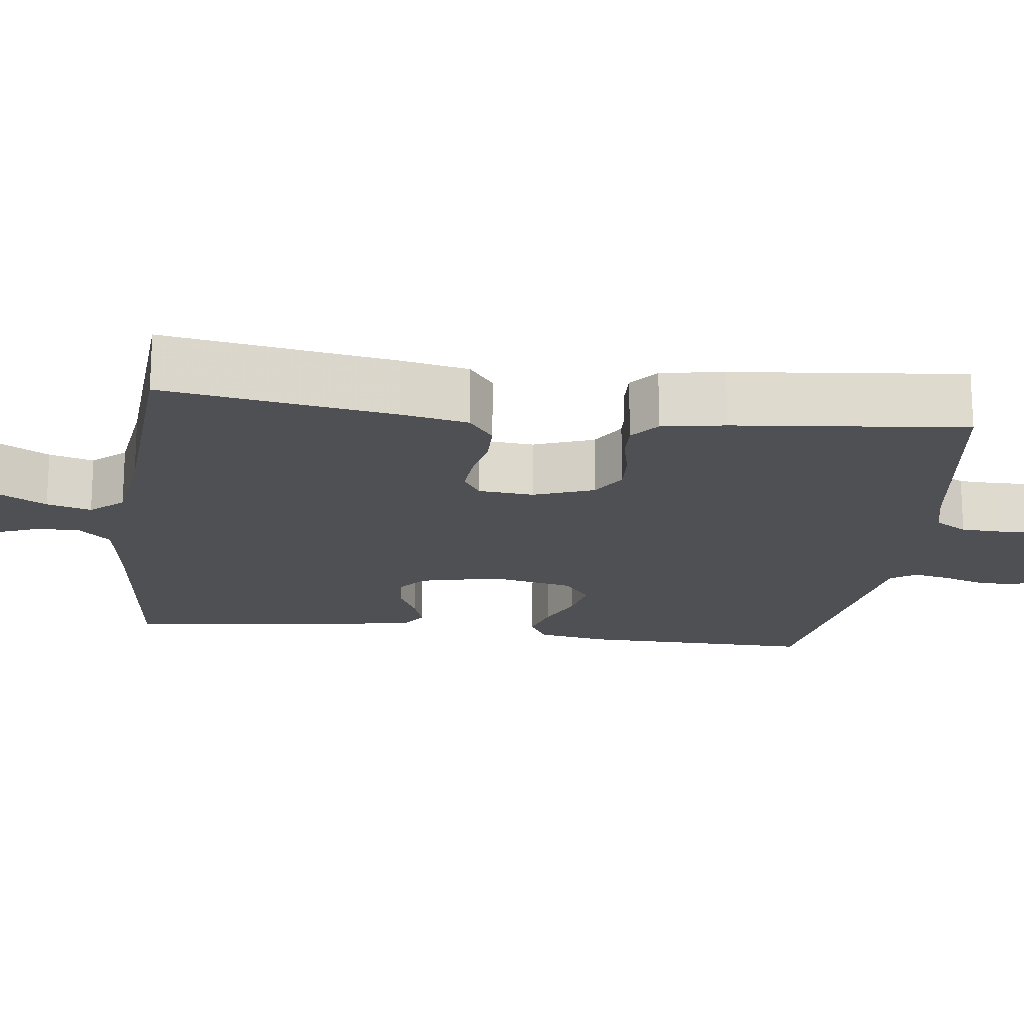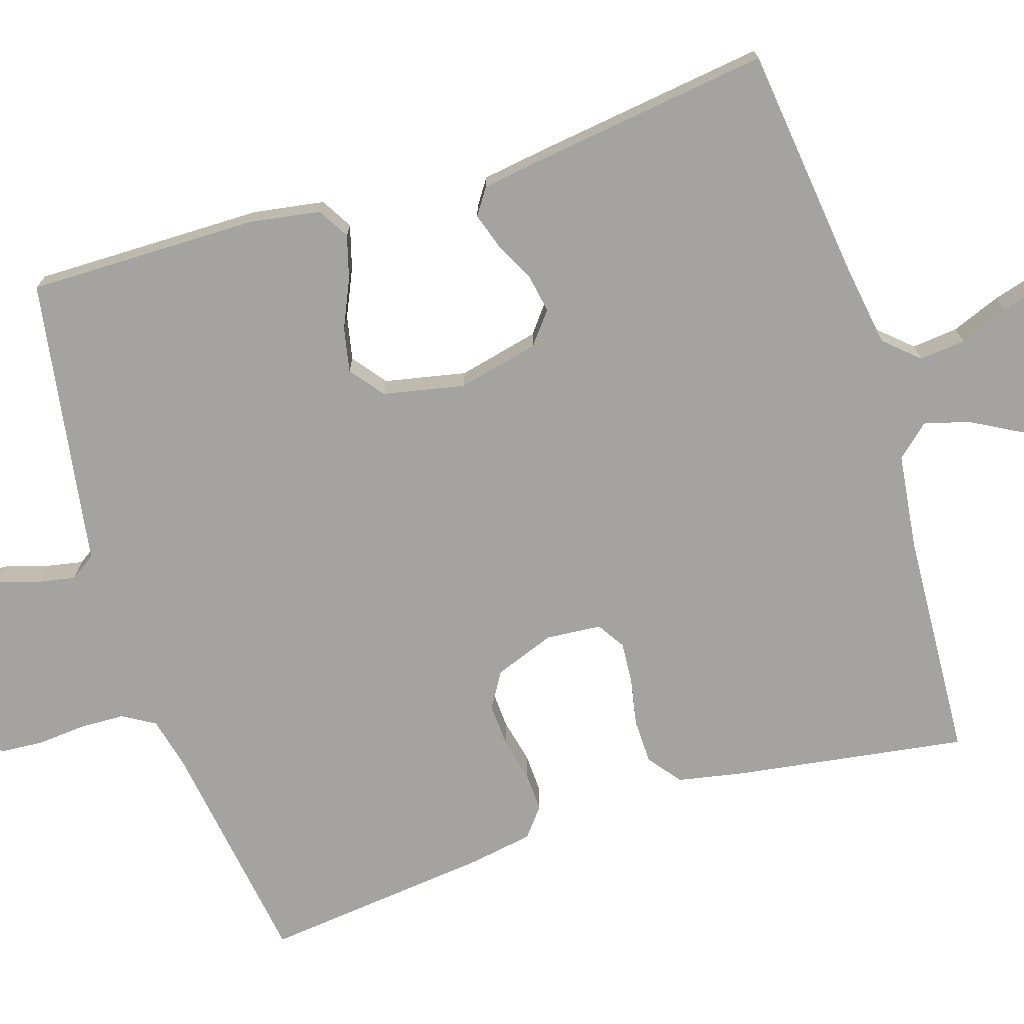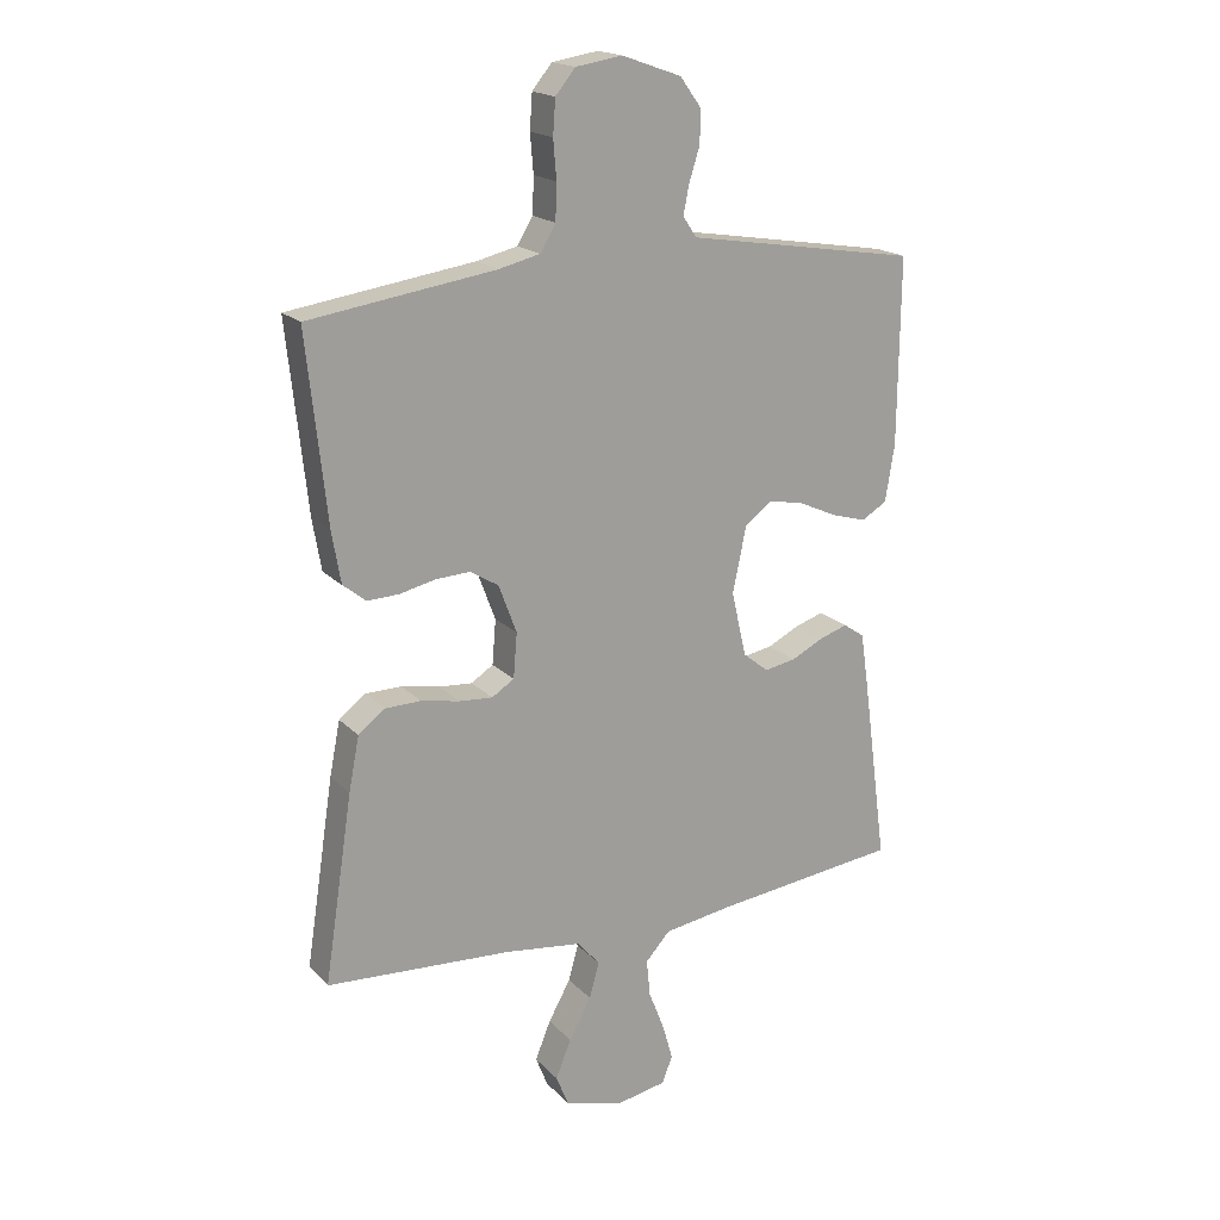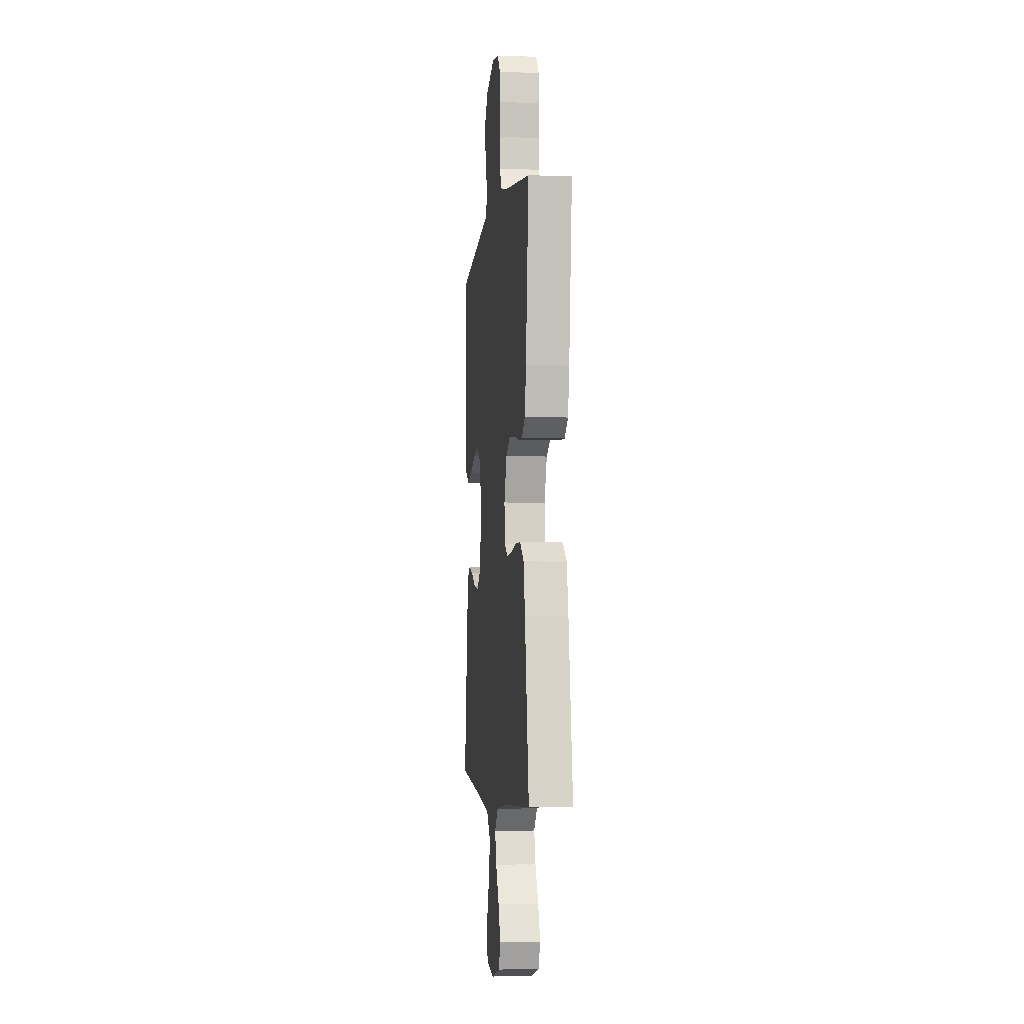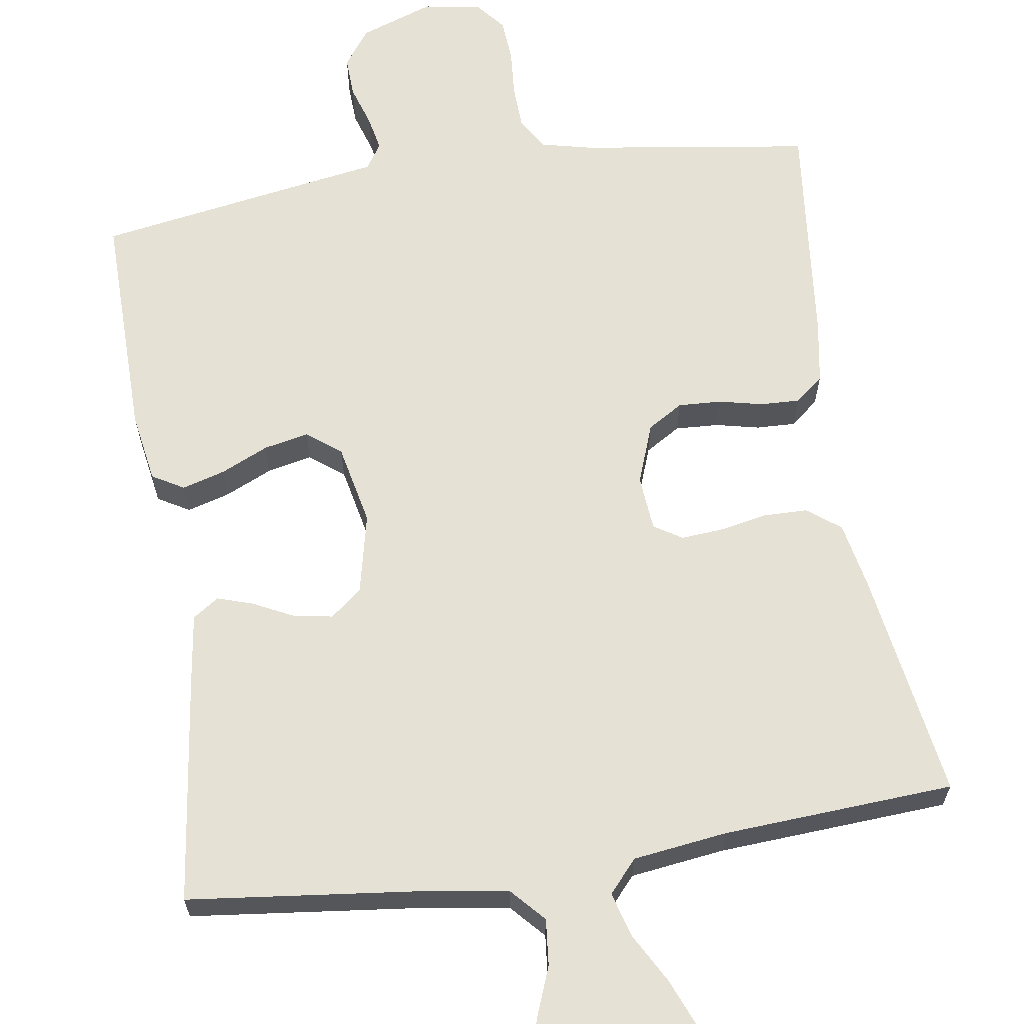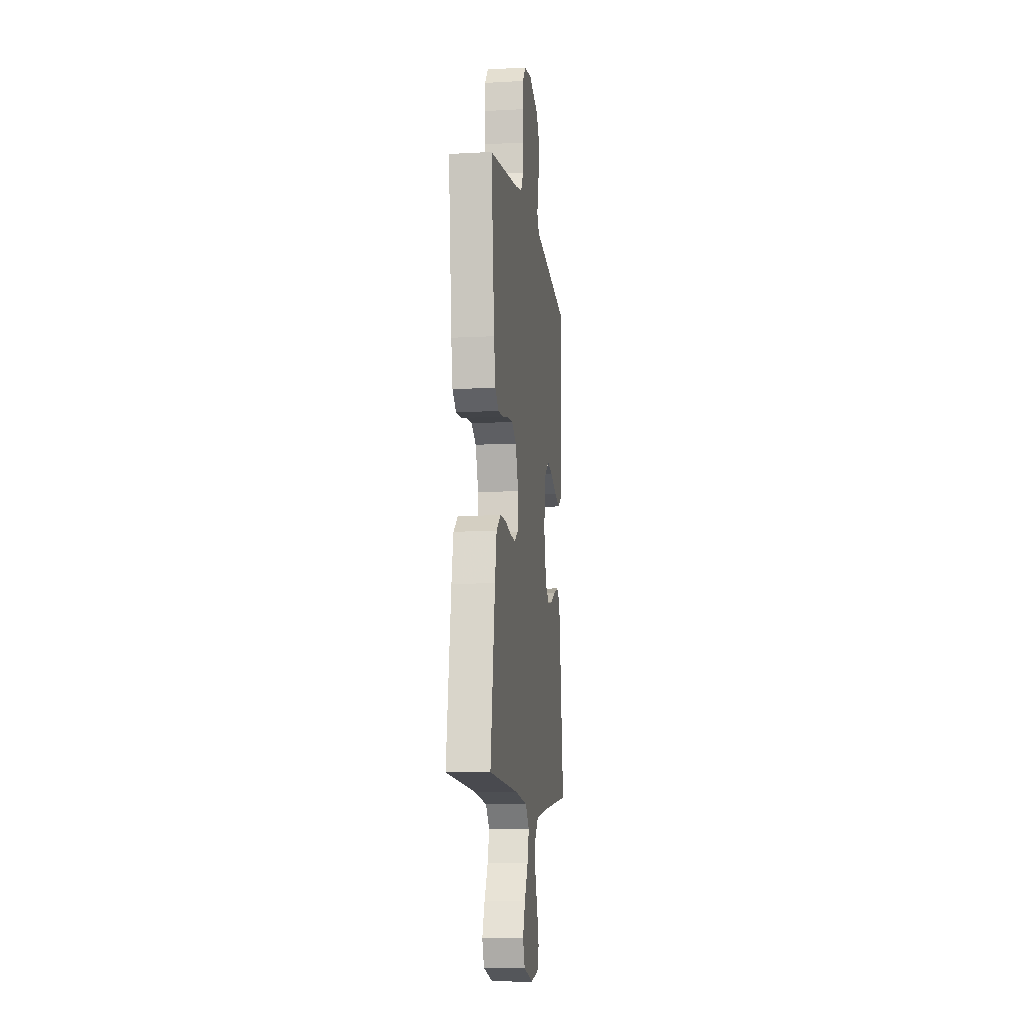
<metadata>
{"format":"obj","ext":"obj","renderer":"f3d","projection":"perspective","resolution":1024,"background":"white","views":[{"elev":-18.5,"azim":-97.4,"up":"+Y"},{"elev":-73.0,"azim":107.7,"up":"+Y"},{"elev":18.6,"azim":-29.3,"up":"+Z"},{"elev":-3.8,"azim":-97.0,"up":"+Z"},{"elev":64.2,"azim":171.2,"up":"+Y"},{"elev":-10.1,"azim":-82.2,"up":"+Z"}]}
</metadata>
<code>
v 0.5 0.07 -0.5
v 0.2 0.07 -0.535
v 0.088 0.07 -0.552
v 0.048 0.07 -0.596
v 0.054 0.07 -0.656
v 0.079 0.07 -0.72
v 0.096 0.07 -0.78
v 0.079 0.07 -0.823
v 0 0.07 -0.838
v -0.097 0.07 -0.811
v -0.117 0.07 -0.761
v -0.092 0.07 -0.699
v -0.056 0.07 -0.634
v -0.04 0.07 -0.576
v -0.077 0.07 -0.534
v -0.2 0.07 -0.518
v -0.5 0.07 -0.5
v -0.454 0.07 -0.2
v -0.437 0.07 -0.113
v -0.394 0.07 -0.08
v -0.336 0.07 -0.079
v -0.274 0.07 -0.091
v -0.22 0.07 -0.095
v -0.184 0.07 -0.072
v -0.178 0.07 0
v -0.207 0.07 0.078
v -0.253 0.07 0.106
v -0.309 0.07 0.103
v -0.366 0.07 0.09
v -0.417 0.07 0.088
v -0.454 0.07 0.118
v -0.468 0.07 0.2
v -0.5 0.07 0.5
v -0.2 0.07 0.544
v -0.133 0.07 0.56
v -0.108 0.07 0.602
v -0.106 0.07 0.66
v -0.111 0.07 0.722
v -0.107 0.07 0.778
v -0.075 0.07 0.817
v 0 0.07 0.829
v 0.096 0.07 0.795
v 0.131 0.07 0.747
v 0.129 0.07 0.694
v 0.112 0.07 0.64
v 0.103 0.07 0.594
v 0.125 0.07 0.561
v 0.2 0.07 0.549
v 0.5 0.07 0.5
v 0.497 0.07 0.2
v 0.482 0.07 0.108
v 0.441 0.07 0.084
v 0.385 0.07 0.1
v 0.323 0.07 0.128
v 0.265 0.07 0.14
v 0.221 0.07 0.106
v 0.199 0.07 0
v 0.223 0.07 -0.105
v 0.264 0.07 -0.138
v 0.315 0.07 -0.129
v 0.367 0.07 -0.103
v 0.413 0.07 -0.088
v 0.447 0.07 -0.111
v 0.46 0.07 -0.2
v 0.5 0 -0.5
v 0.2 0 -0.535
v 0.088 0 -0.552
v 0.048 0 -0.596
v 0.054 0 -0.656
v 0.079 0 -0.72
v 0.096 0 -0.78
v 0.079 0 -0.823
v 0 0 -0.838
v -0.097 0 -0.811
v -0.117 0 -0.761
v -0.092 0 -0.699
v -0.056 0 -0.634
v -0.04 0 -0.576
v -0.077 0 -0.534
v -0.2 0 -0.518
v -0.5 0 -0.5
v -0.454 0 -0.2
v -0.437 0 -0.113
v -0.394 0 -0.08
v -0.336 0 -0.079
v -0.274 0 -0.091
v -0.22 0 -0.095
v -0.184 0 -0.072
v -0.178 0 0
v -0.207 0 0.078
v -0.253 0 0.106
v -0.309 0 0.103
v -0.366 0 0.09
v -0.417 0 0.088
v -0.454 0 0.118
v -0.468 0 0.2
v -0.5 0 0.5
v -0.2 0 0.544
v -0.133 0 0.56
v -0.108 0 0.602
v -0.106 0 0.66
v -0.111 0 0.722
v -0.107 0 0.778
v -0.075 0 0.817
v 0 0 0.829
v 0.096 0 0.795
v 0.131 0 0.747
v 0.129 0 0.694
v 0.112 0 0.64
v 0.103 0 0.594
v 0.125 0 0.561
v 0.2 0 0.549
v 0.5 0 0.5
v 0.497 0 0.2
v 0.482 0 0.108
v 0.441 0 0.084
v 0.385 0 0.1
v 0.323 0 0.128
v 0.265 0 0.14
v 0.221 0 0.106
v 0.199 0 0
v 0.223 0 -0.105
v 0.264 0 -0.138
v 0.315 0 -0.129
v 0.367 0 -0.103
v 0.413 0 -0.088
v 0.447 0 -0.111
v 0.46 0 -0.2
f 64 1 2
f 63 64 2
f 62 63 2
f 61 62 2
f 60 61 2
f 59 60 2 3
f 58 59 3 4
f 57 58 4
f 56 57 4
f 52 53 54
f 51 52 54
f 50 51 54
f 49 50 54
f 48 49 54
f 47 48 54
f 46 47 54 55
f 43 44 45
f 42 43 45
f 41 42 45
f 40 41 45
f 39 40 45
f 38 39 45
f 37 38 45
f 36 37 45 46
f 46 55 56
f 36 46 56
f 35 36 56
f 32 33 34
f 31 32 34
f 30 31 34
f 29 30 34
f 28 29 34
f 27 28 34 35
f 20 21 22
f 19 20 22
f 18 19 22
f 17 18 22
f 16 17 22
f 15 16 22 23
f 14 15 23 24
f 11 12 13
f 10 11 13
f 9 10 13
f 8 9 13
f 7 8 13
f 6 7 13
f 5 6 13
f 4 5 13 14
f 14 24 25
f 4 14 25
f 56 4 25
f 26 27 35 56
f 25 26 56
f 66 65 128
f 66 128 127
f 66 127 126
f 66 126 125
f 66 125 124
f 67 66 124 123
f 68 67 123 122
f 68 122 121
f 68 121 120
f 118 117 116
f 118 116 115
f 118 115 114
f 118 114 113
f 118 113 112
f 118 112 111
f 119 118 111 110
f 109 108 107
f 109 107 106
f 109 106 105
f 109 105 104
f 109 104 103
f 109 103 102
f 109 102 101
f 110 109 101 100
f 120 119 110
f 120 110 100
f 120 100 99
f 98 97 96
f 98 96 95
f 98 95 94
f 98 94 93
f 98 93 92
f 99 98 92 91
f 86 85 84
f 86 84 83
f 86 83 82
f 86 82 81
f 86 81 80
f 87 86 80 79
f 88 87 79 78
f 77 76 75
f 77 75 74
f 77 74 73
f 77 73 72
f 77 72 71
f 77 71 70
f 77 70 69
f 78 77 69 68
f 89 88 78
f 89 78 68
f 89 68 120
f 120 99 91 90
f 120 90 89
f 1 65 66 2
f 2 66 67 3
f 3 67 68 4
f 4 68 69 5
f 5 69 70 6
f 6 70 71 7
f 7 71 72 8
f 8 72 73 9
f 9 73 74 10
f 10 74 75 11
f 11 75 76 12
f 12 76 77 13
f 13 77 78 14
f 14 78 79 15
f 15 79 80 16
f 16 80 81 17
f 17 81 82 18
f 18 82 83 19
f 19 83 84 20
f 20 84 85 21
f 21 85 86 22
f 22 86 87 23
f 23 87 88 24
f 24 88 89 25
f 25 89 90 26
f 26 90 91 27
f 27 91 92 28
f 28 92 93 29
f 29 93 94 30
f 30 94 95 31
f 31 95 96 32
f 32 96 97 33
f 33 97 98 34
f 34 98 99 35
f 35 99 100 36
f 36 100 101 37
f 37 101 102 38
f 38 102 103 39
f 39 103 104 40
f 40 104 105 41
f 41 105 106 42
f 42 106 107 43
f 43 107 108 44
f 44 108 109 45
f 45 109 110 46
f 46 110 111 47
f 47 111 112 48
f 48 112 113 49
f 49 113 114 50
f 50 114 115 51
f 51 115 116 52
f 52 116 117 53
f 53 117 118 54
f 54 118 119 55
f 55 119 120 56
f 56 120 121 57
f 57 121 122 58
f 58 122 123 59
f 59 123 124 60
f 60 124 125 61
f 61 125 126 62
f 62 126 127 63
f 63 127 128 64
f 64 128 65 1

</code>
